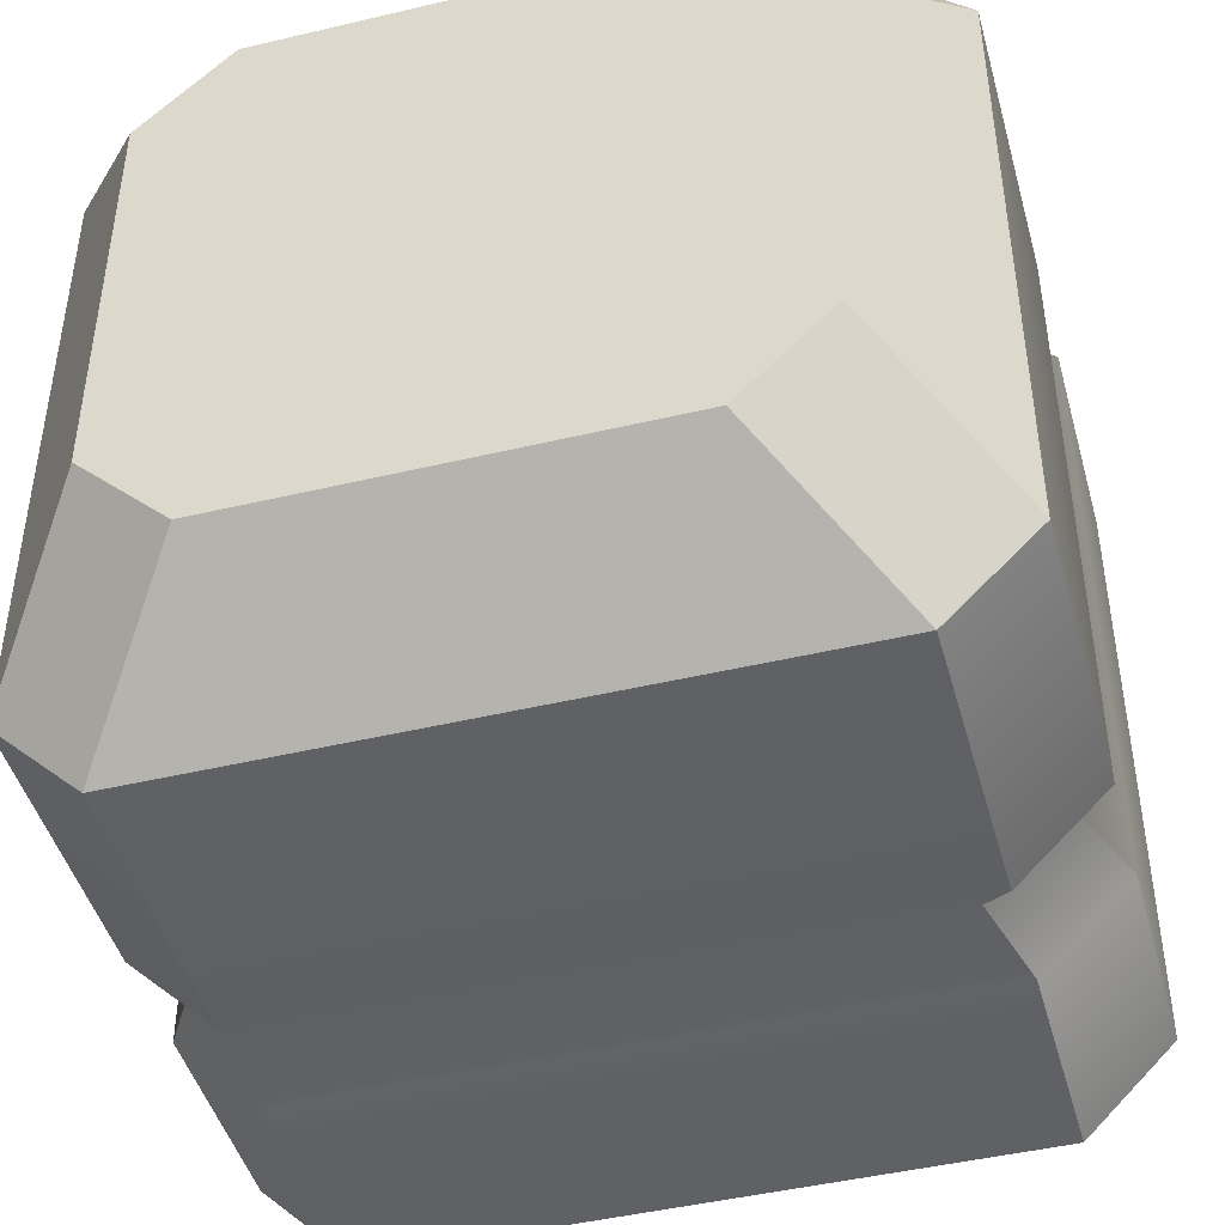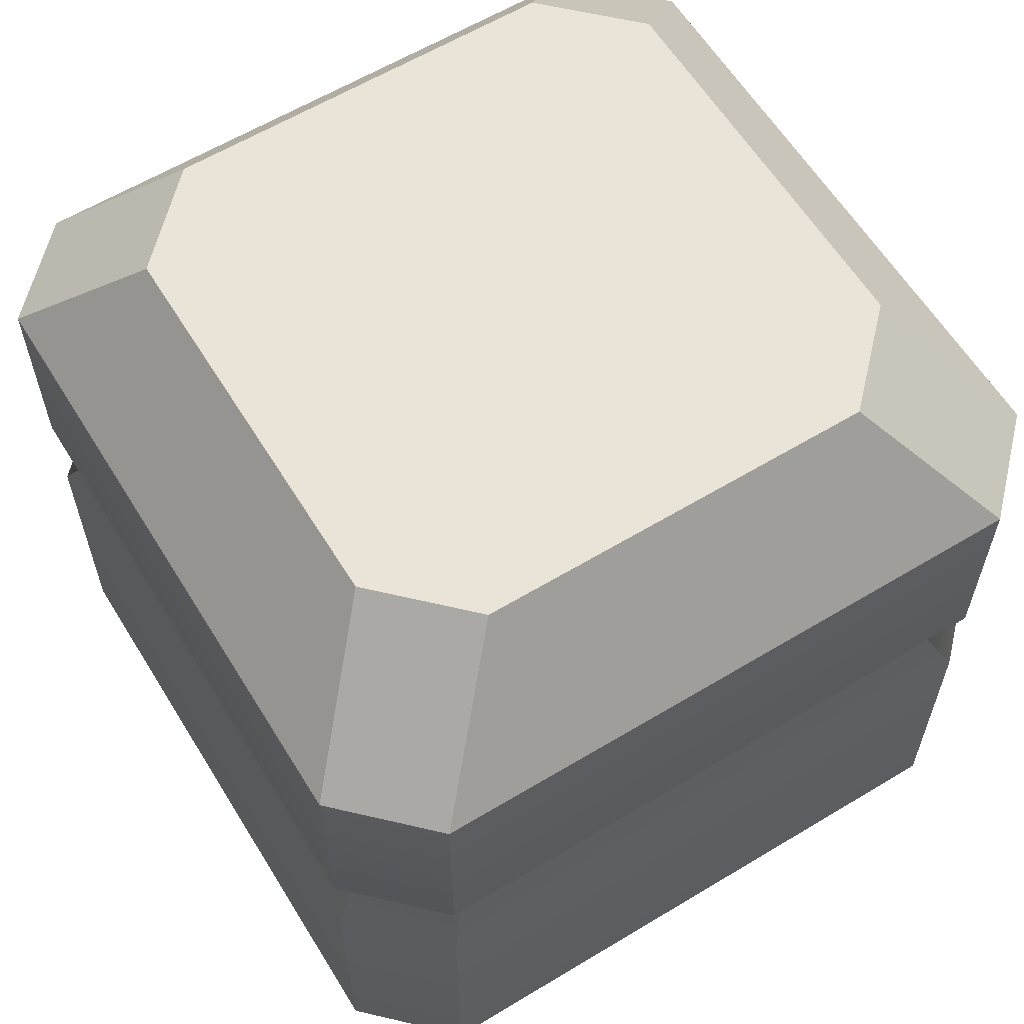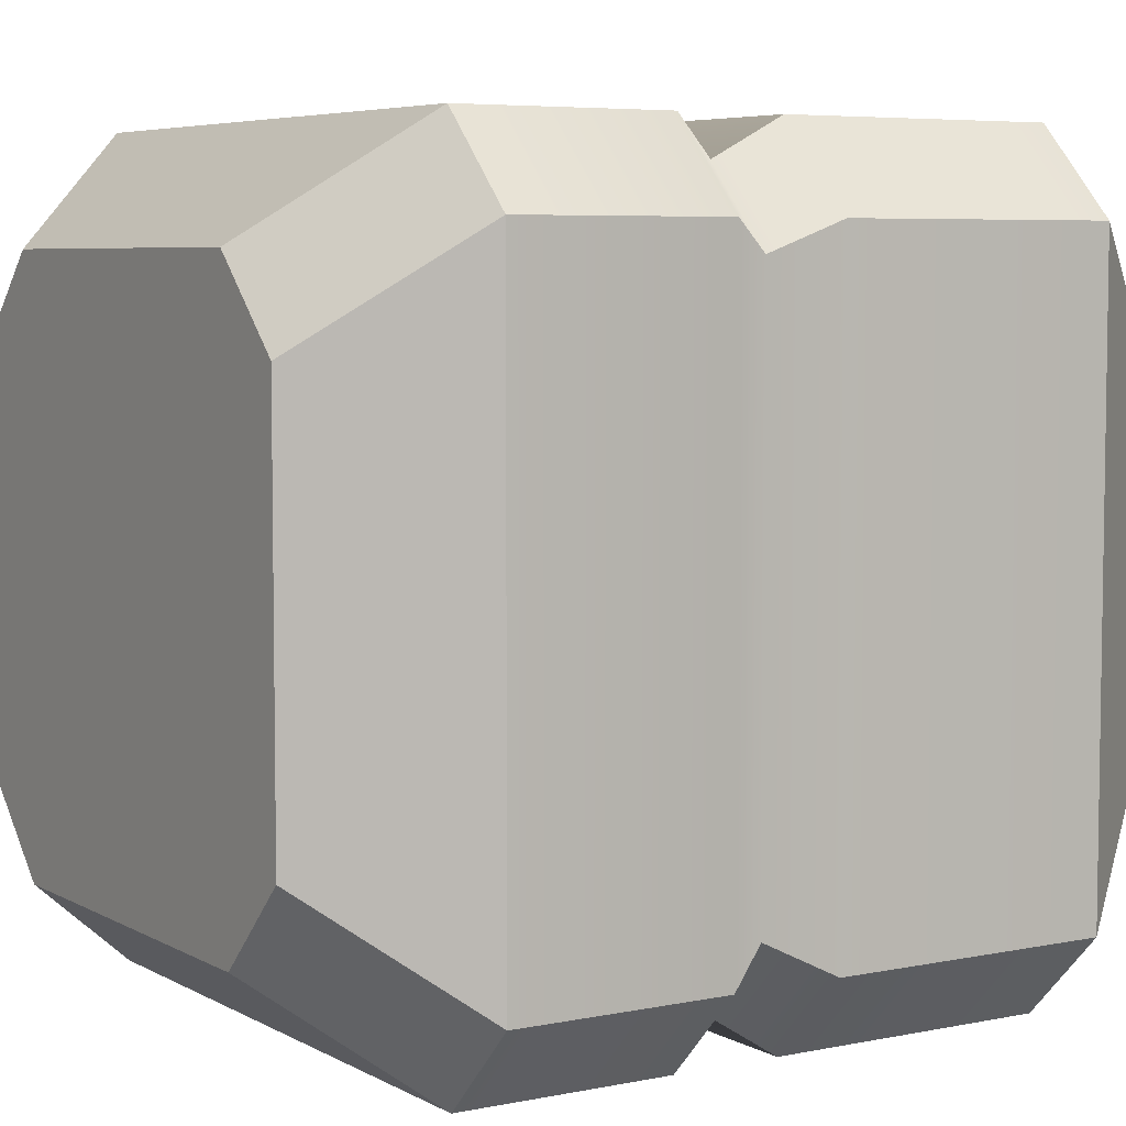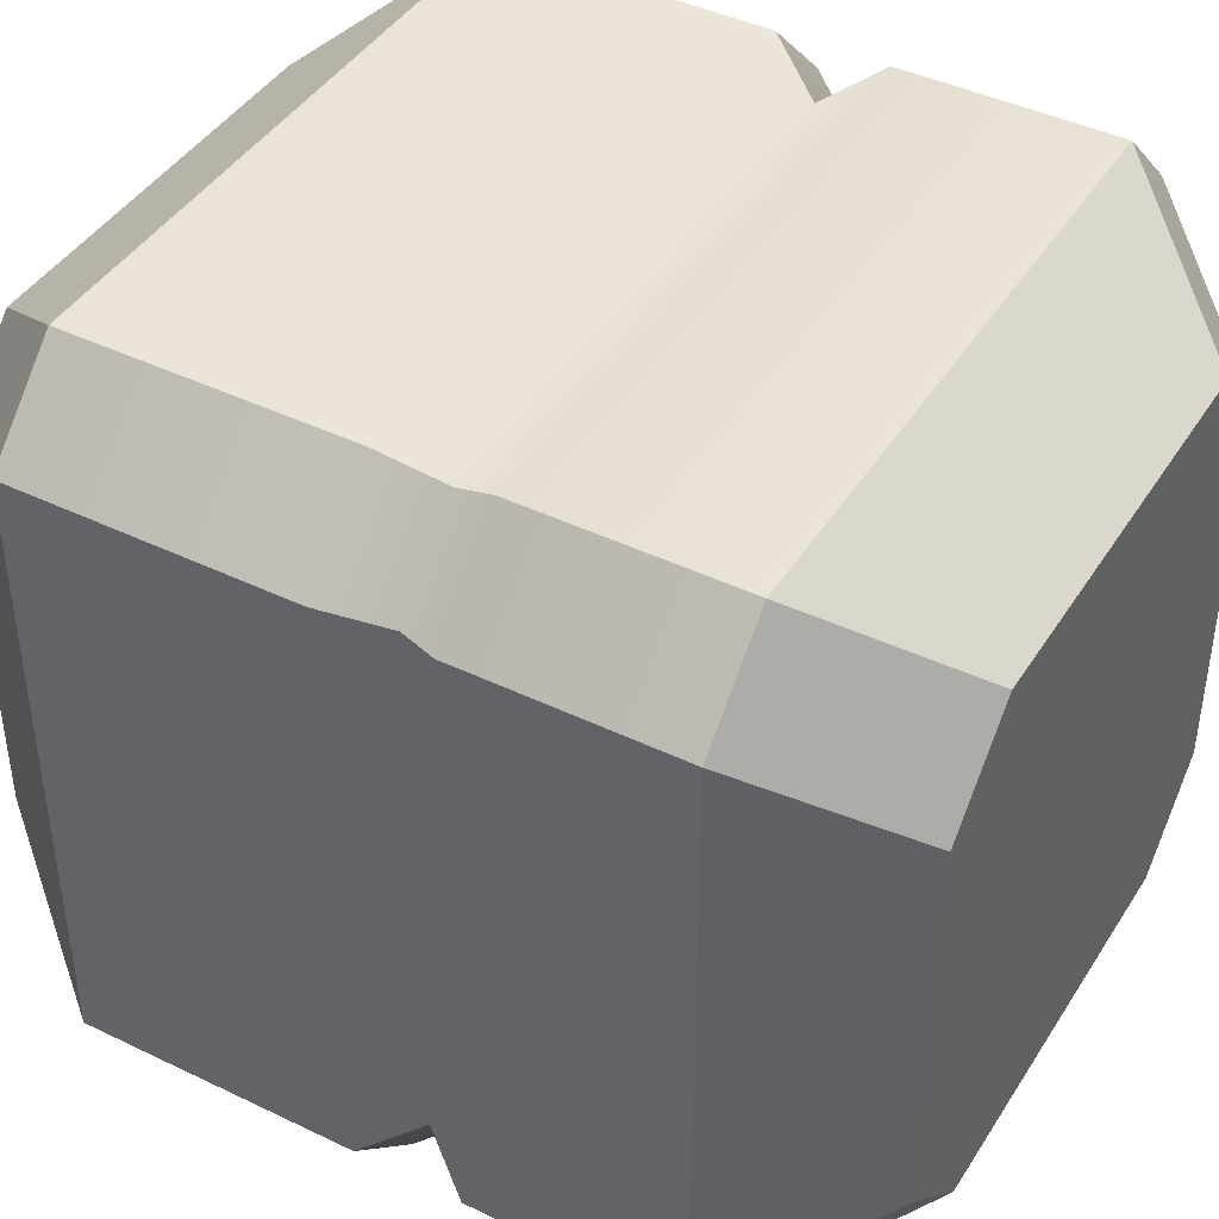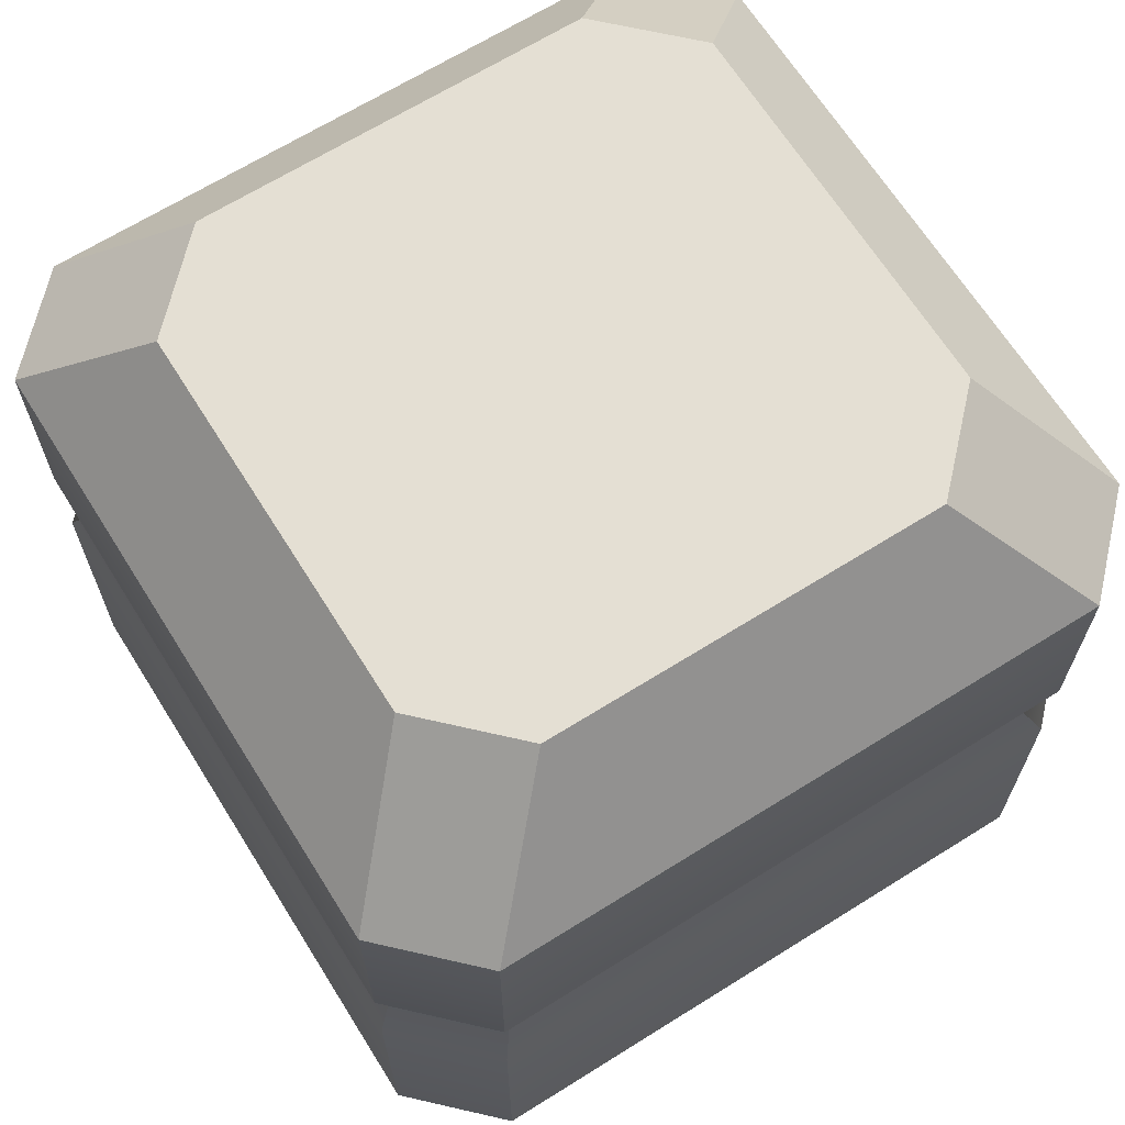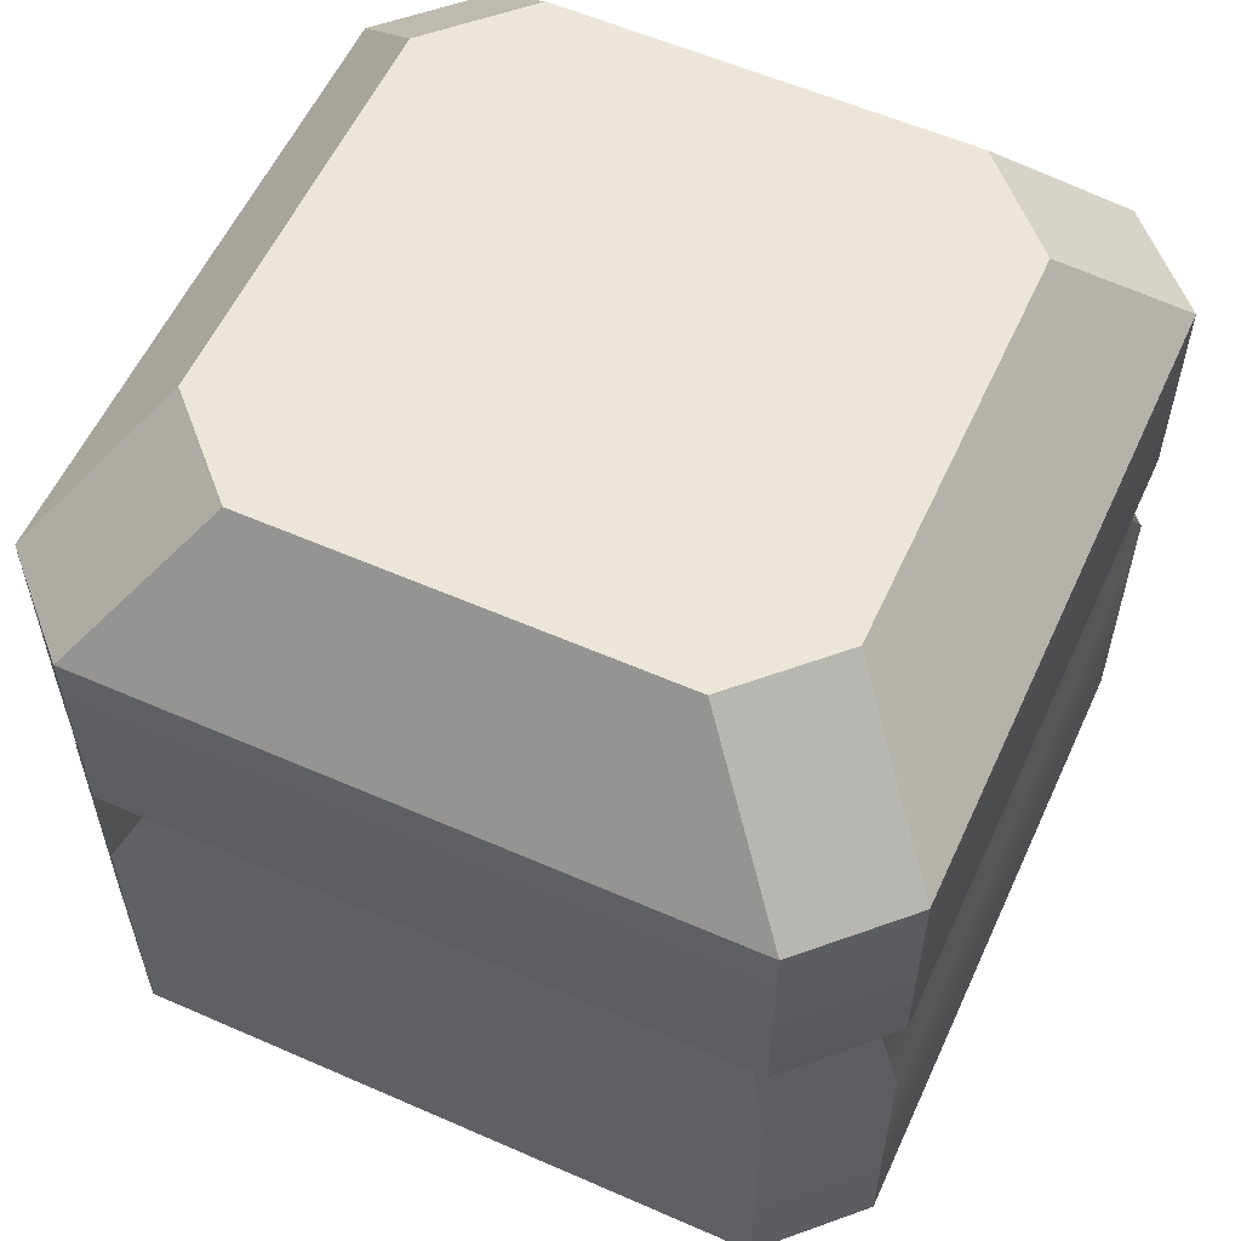
<metadata>
{"format":"obj","ext":"obj","renderer":"f3d","projection":"perspective","resolution":1024,"background":"white","views":[{"elev":-45.6,"azim":15.3,"up":"+Z"},{"elev":60.9,"azim":-31.6,"up":"+Y"},{"elev":5.7,"azim":-122.2,"up":"+Z"},{"elev":42.7,"azim":119.9,"up":"+Z"},{"elev":66.7,"azim":-122.1,"up":"+Y"},{"elev":57.6,"azim":-65.5,"up":"+Y"}]}
</metadata>
<code>
g default
v -0.3915 0.5 -0.5
v -0.5 0.5 -0.3915
v 0.5 0.5 -0.3915
v 0.3915 0.5 -0.5
v -0.3915 0.5 0.5
v -0.5 0.5 0.3915
v -0.3617 0.6774 0.2532
v -0.2532 0.6774 0.3617
v 0.5 0.5 0.3915
v 0.3915 0.5 0.5
v 0.3617 0.6774 0.2532
v 0.2532 0.6774 0.3617
v 0.2532 0.6774 -0.3617
v 0.3617 0.6774 -0.2532
v -0.3617 0.6774 -0.2532
v -0.2532 0.6774 -0.3617
v 0.3915 -0.2571 -0.5
v 0.5 -0.2571 -0.3915
v -0.3915 -0.2571 -0.5
v -0.5 -0.2571 -0.3915
v 0.3915 -0.2571 0.5
v 0.5 -0.2571 0.3915
v 0.2532 -0.4345 0.3617
v 0.3617 -0.4345 0.2532
v -0.5 -0.2571 0.3915
v -0.3915 -0.2571 0.5
v -0.3617 -0.4345 0.2532
v -0.2532 -0.4345 0.3617
v 0.3617 -0.4345 -0.2532
v 0.2532 -0.4345 -0.3617
v -0.2532 -0.4345 -0.3617
v -0.3617 -0.4345 -0.2532
v -0.5 0.2311 -0.3915
v -0.4534 0.1638 -0.355
v -0.5 0.0966 -0.3915
v -0.3915 0.0966 -0.5
v -0.355 0.1638 -0.4534
v -0.3915 0.2311 -0.5
v 0.3915 0.2311 -0.5
v 0.355 0.1638 -0.4534
v 0.3915 0.0966 -0.5
v 0.5 0.0966 -0.3915
v 0.4534 0.1638 -0.355
v 0.5 0.2311 -0.3915
v -0.3915 0.2311 0.5
v -0.355 0.1638 0.4534
v -0.3915 0.0966 0.5
v -0.5 0.0966 0.3915
v -0.4534 0.1638 0.355
v -0.5 0.2311 0.3915
v 0.5 0.2311 0.3915
v 0.4534 0.1638 0.355
v 0.5 0.0966 0.3915
v 0.3915 0.0966 0.5
v 0.355 0.1638 0.4534
v 0.3915 0.2311 0.5
g pCube1
f 7 8 12 11 14 13 16 15
f 28 27 32 31 30 29 24 23
f 1 2 15 16
f 3 4 13 14
f 6 5 8 7
f 10 9 11 12
f 17 18 29 30
f 20 19 31 32
f 22 21 23 24
f 26 25 27 28
f 5 10 12 8
f 9 3 14 11
f 4 1 16 13
f 2 6 7 15
f 26 28 23 21
f 22 24 29 18
f 17 30 31 19
f 20 32 27 25
f 35 34 37 36
f 34 33 38 37
f 41 40 43 42
f 40 39 44 43
f 47 46 49 48
f 46 45 50 49
f 53 52 55 54
f 52 51 56 55
f 2 1 38 33
f 35 36 19 20
f 4 3 44 39
f 41 42 18 17
f 5 6 50 45
f 9 10 56 51
f 47 48 25 26
f 53 54 21 22
f 1 4 39 38
f 45 56 10 5
f 51 44 3 9
f 33 50 6 2
f 19 36 41 17
f 47 26 21 54
f 53 22 18 42
f 35 20 25 48
f 36 37 40 41
f 37 38 39 40
f 33 34 49 50
f 34 35 48 49
f 42 43 52 53
f 43 44 51 52
f 45 46 55 56
f 46 47 54 55

</code>
